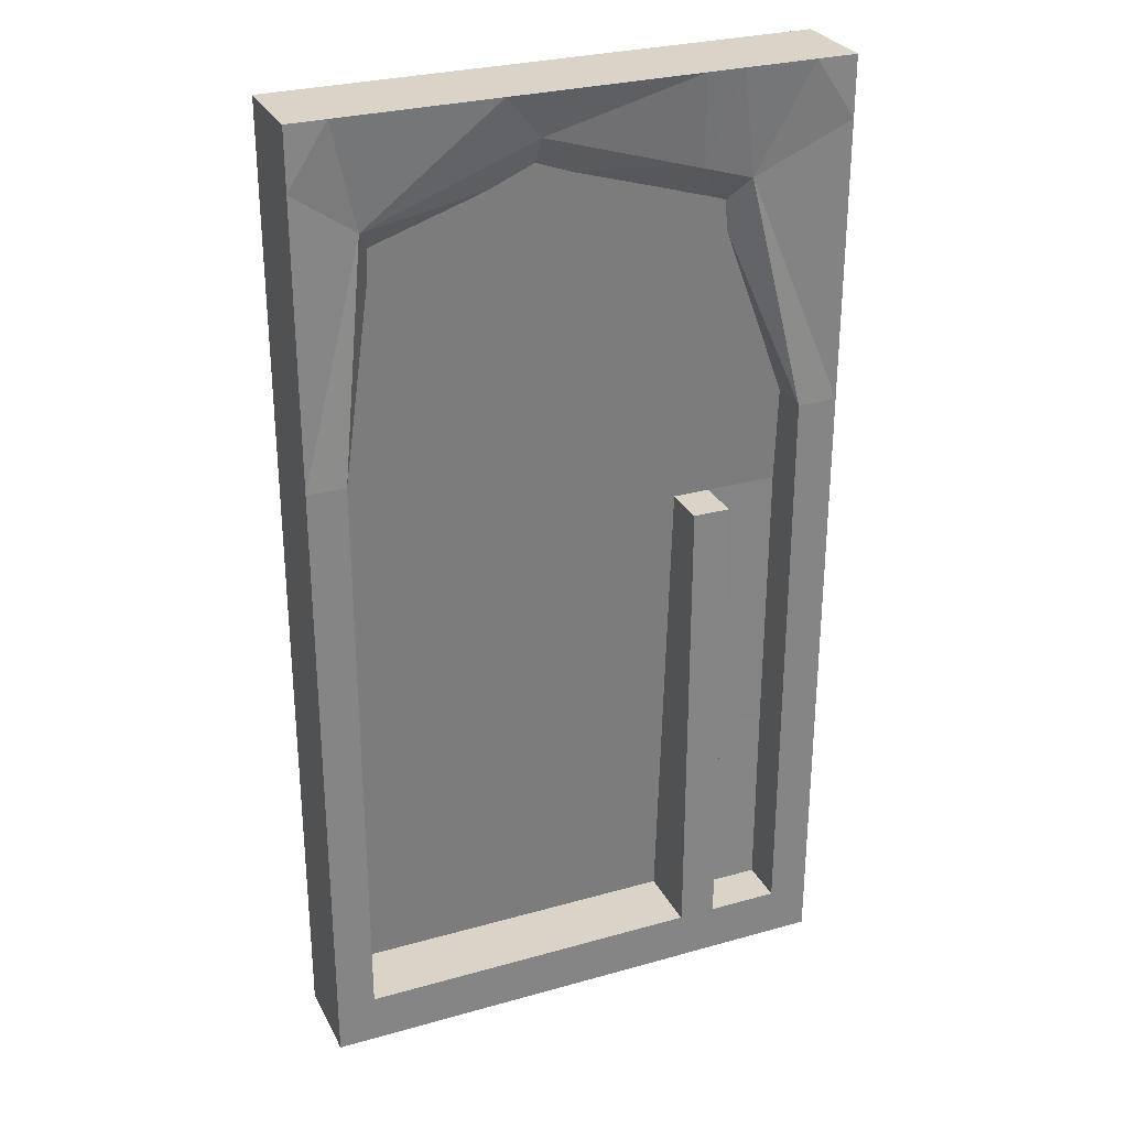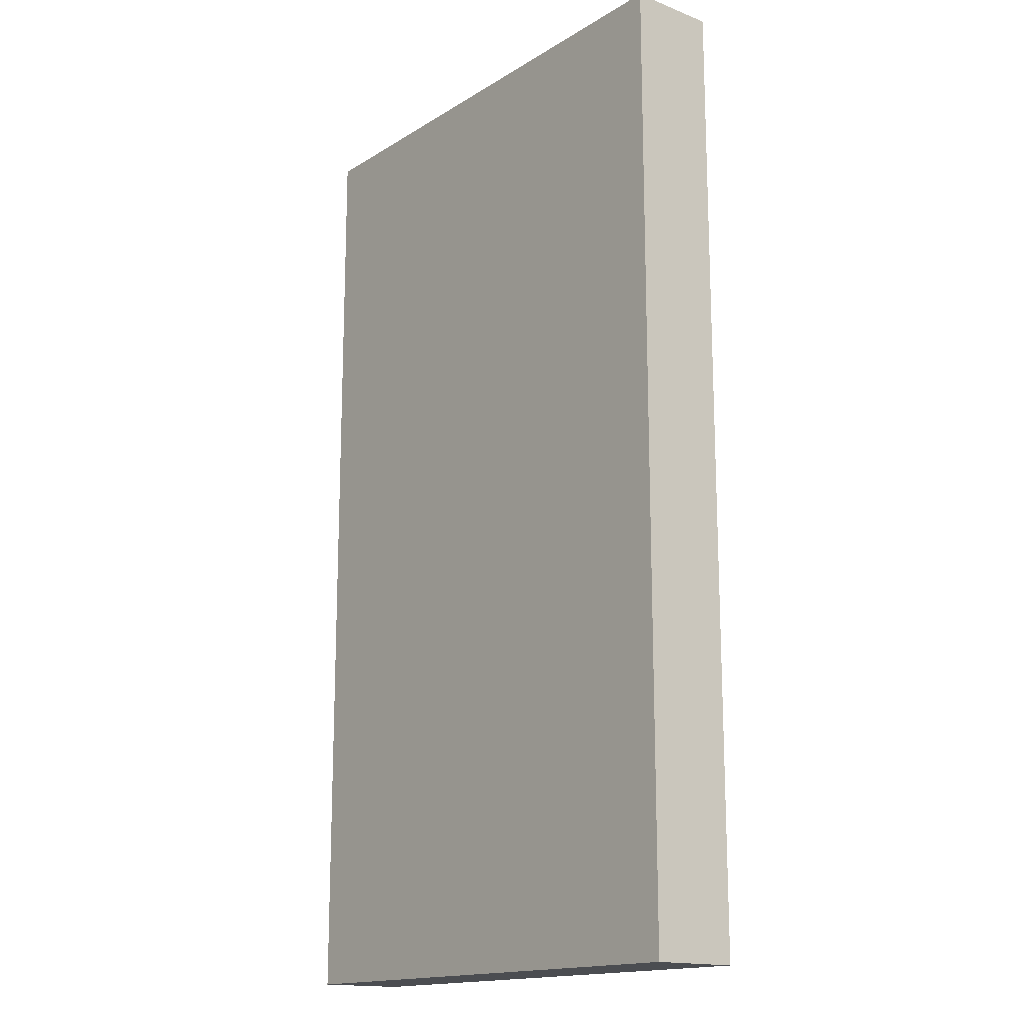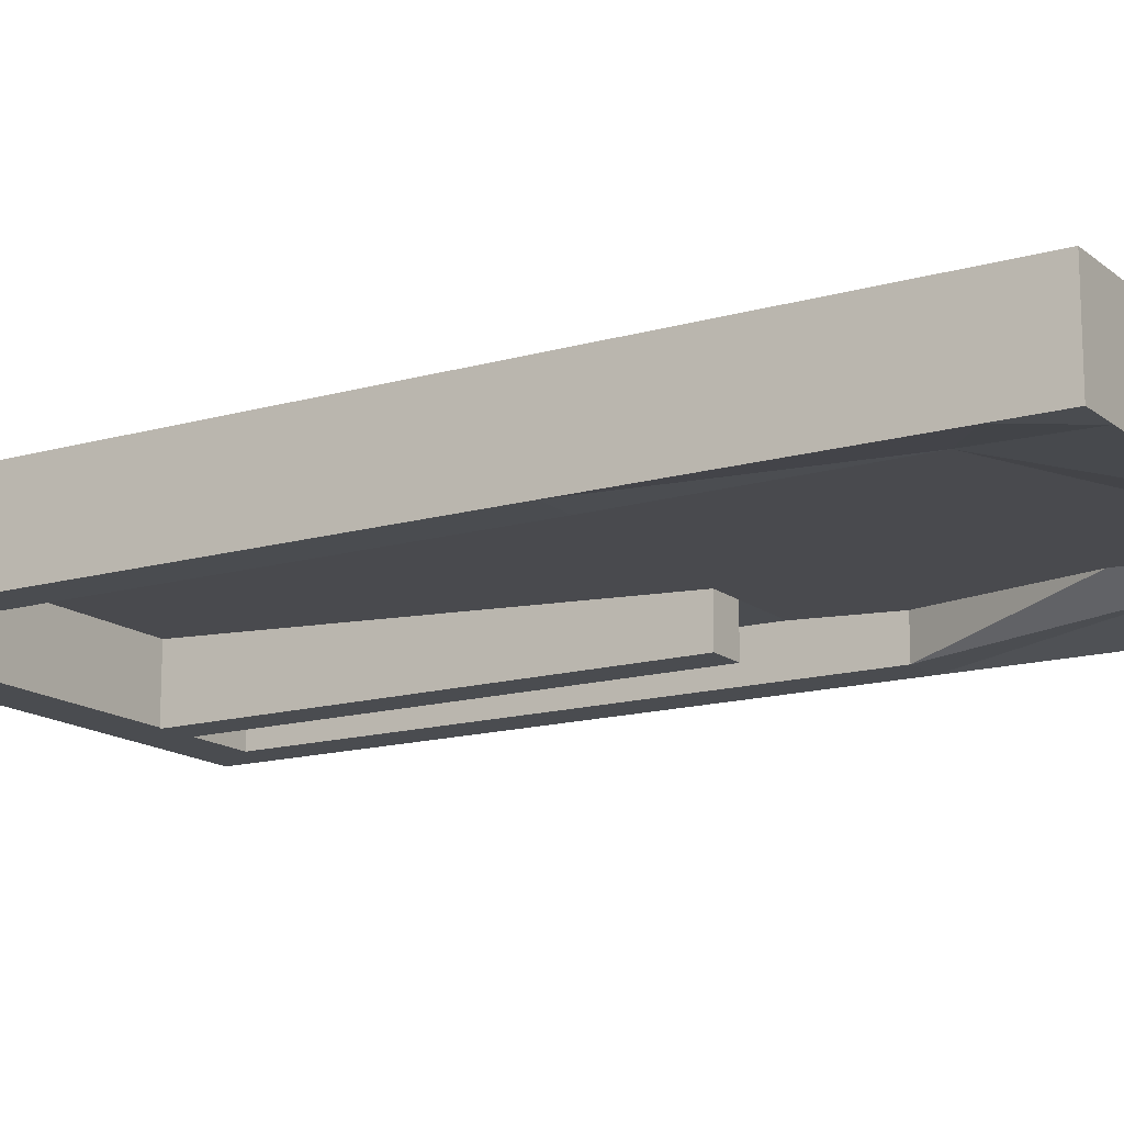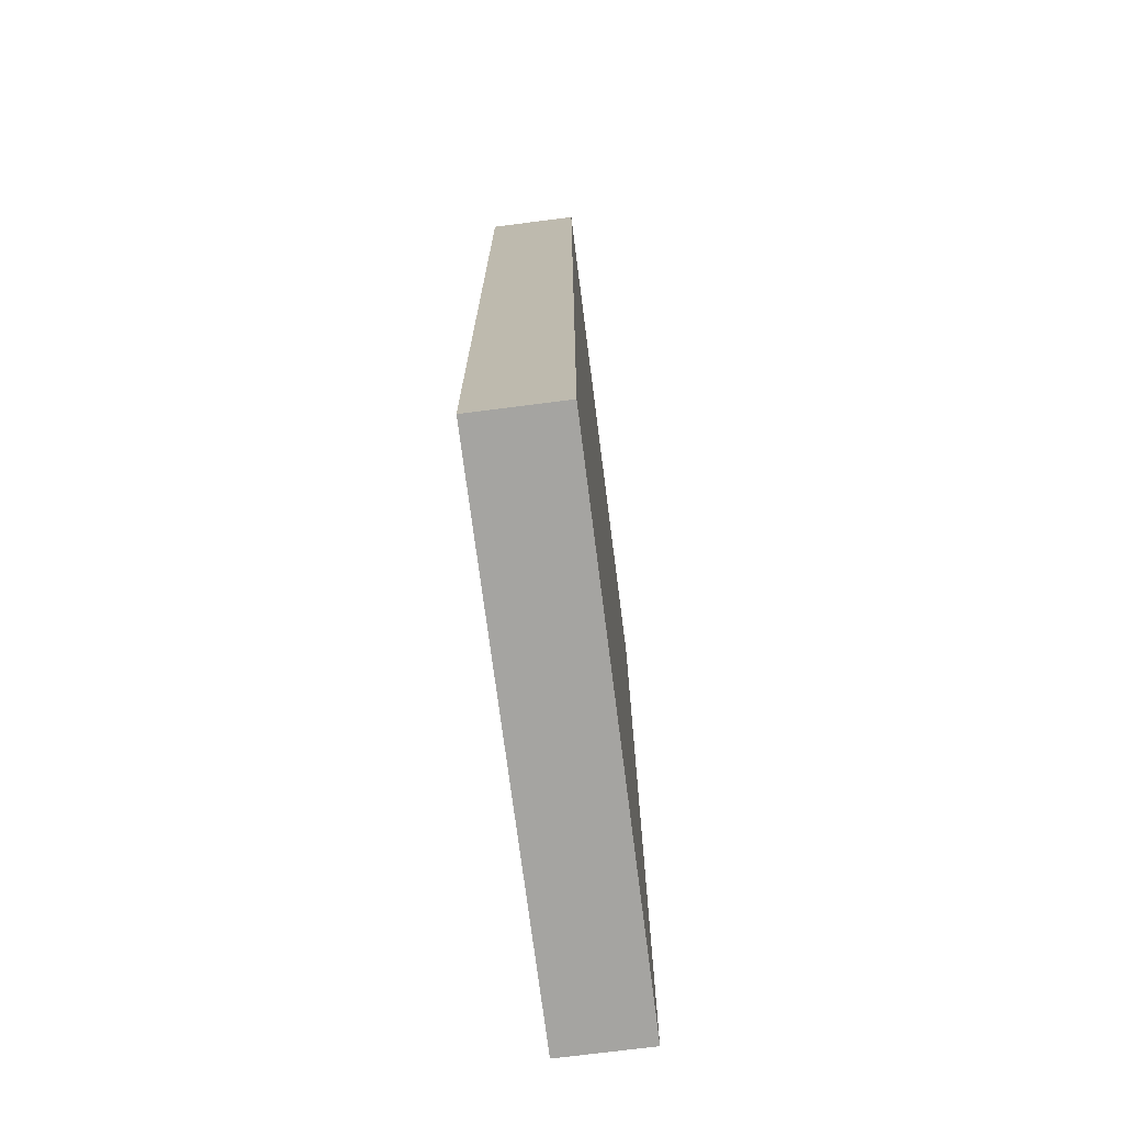
<metadata>
{"format":"obj","ext":"obj","renderer":"f3d","projection":"perspective","resolution":1024,"background":"white","views":[{"elev":28.8,"azim":-22.8,"up":"+Z"},{"elev":-16.0,"azim":-128.7,"up":"+Z"},{"elev":-14.9,"azim":-58.3,"up":"+Y"},{"elev":-73.3,"azim":97.3,"up":"+Z"}]}
</metadata>
<code>
o Cube
v 1.451 0.003637 1.144
v 1.451 0.2548 1.144
v -0.5492 -0.03812 1.144
v -0.5492 0.2548 1.144
v 1.451 0.003637 3.144
v 1.451 0.2548 3.144
v -0.5492 0.003637 3.144
v -0.5492 0.2548 3.144
v 1.451 0.003637 -2.607
v 1.451 0.2548 -2.607
v -0.5492 0.003637 -2.607
v -0.5492 0.2548 -2.607
v -1.705 0.2548 3.144
v -1.705 0.003637 3.144
v -1.705 0.003637 1.144
v -1.705 0.2548 1.144
v -1.705 0.003637 -2.607
v -1.705 0.2548 -2.607
v -0.5492 0.2548 -2.308
v -0.5492 0.003637 -2.308
v 1.451 0.003637 -2.308
v 1.451 0.2548 -2.308
v -1.705 0.2548 -2.308
v -1.705 0.003637 -2.308
v 1.451 0.2548 2.792
v -0.5492 -0.1241 2.792
v -0.5492 0.2548 2.792
v 1.451 0.003637 2.792
v -1.705 0.003637 2.792
v -1.705 0.2548 2.792
v 1.213 0.2548 3.144
v 1.213 0.003637 1.144
v 1.213 0.003637 3.144
v 1.213 0.2548 1.144
v 1.213 0.003637 -2.607
v 1.213 0.2548 -2.607
v 1.213 0.003637 -2.308
v 1.213 0.2548 -2.308
v 1.213 0.2548 2.792
v 0.7982 -0.009677 2.407
v -1.477 -0.03812 1.144
v -1.477 0.003637 -2.607
v -1.477 0.003637 3.144
v -1.477 0.2548 -2.607
v -1.477 0.2548 1.144
v -1.477 0.2548 3.144
v -1.477 0.2548 -2.308
v -1.477 0.1421 -2.308
v -1.477 0.2548 2.792
v -1.477 -0.1241 2.792
v 1.213 0.003637 3.144
v 1.451 0.003637 3.144
v 1.451 0.003637 2.792
v 1.451 0.003637 1.144
v 1.213 0.003637 -2.607
v -0.5492 0.003637 -2.607
v 1.451 0.003637 -2.308
v 1.451 0.003637 -2.607
v -1.705 0.003637 2.792
v -1.705 0.003637 3.144
v -1.705 0.003637 -2.308
v -1.705 0.003637 1.144
v -1.477 0.003637 -2.607
v -1.477 0.003637 3.144
v -1.705 0.003637 -2.607
v 1.213 -0.1241 2.792
v -0.3488 -0.009547 2.798
v -0.5492 0.003637 3.144
v -0.5492 0.1421 -2.308
v 1.213 0.003637 -2.308
v 1.213 -0.03812 1.144
v -1.477 0.003637 -2.308
v -1.477 0.003637 2.792
v -1.477 0.003637 1.144
v 1.213 0.003637 3.144
v 1.451 0.003637 3.144
v 1.451 0.003637 2.792
v 1.451 0.003637 1.144
v 1.213 0.003637 -2.607
v -0.5492 0.003637 -2.607
v 1.451 0.003637 -2.308
v 1.451 0.003637 -2.607
v -1.705 0.003637 2.792
v -1.705 0.003637 3.144
v -1.705 0.003637 -2.308
v -1.705 0.003637 1.144
v -1.477 0.003637 -2.607
v -1.477 0.003637 3.144
v -1.705 0.003637 -2.607
v 0.7517 -0.06849 2.329
v -0.3397 -0.07939 2.648
v -0.5492 0.003637 3.144
v -0.5492 0.003637 -2.308
v 1.213 0.003637 -2.308
v 1.213 0.003637 1.144
v -1.477 0.003637 -2.308
v -1.231 -0.06915 2.355
v -1.477 0.003637 1.144
v -1.477 -0.2709 1.144
v -1.705 -0.2709 1.144
v -0.328 -0.1981 2.885
v -0.5492 -0.2709 3.144
v -0.5492 -0.2709 -2.607
v -0.5492 -0.2709 -2.308
v 1.213 -0.2709 -2.308
v 1.451 -0.2709 -2.308
v -1.477 -0.2709 -2.308
v -1.705 -0.2709 -2.308
v -1.329 -0.2127 2.517
v -1.705 -0.2709 2.792
v 1.451 -0.2709 1.144
v 1.213 -0.2709 1.144
v 1.451 -0.2709 2.792
v 0.8897 -0.2127 2.517
v 1.213 -0.2709 -2.607
v 1.213 -0.2709 3.144
v -1.477 -0.2709 -2.607
v -1.477 -0.2709 3.144
v 1.451 -0.2709 3.144
v 1.451 -0.2709 -2.607
v -1.705 -0.2709 3.144
v -1.705 -0.2709 -2.607
v 0.7891 0.2548 3.144
v 0.7891 -0.03812 1.144
v 0.7891 0.003637 -2.607
v 0.7891 0.2548 -2.308
v 0.7891 0.2548 2.792
v 0.7891 -0.1241 2.792
v 0.7891 0.003637 3.144
v 0.7891 0.2548 1.144
v 0.7891 0.2548 -2.607
v 0.7891 0.003637 -2.308
v 0.7891 0.003637 -2.607
v 0.5222 -0.009646 2.501
v 0.7891 0.003637 3.144
v 0.7891 0.003637 -2.308
v 0.7891 0.003637 -2.607
v 0.4892 -0.07111 2.406
v 0.7891 0.003637 3.144
v 0.7891 0.003637 -2.308
v 0.7891 -0.2709 -2.607
v 0.5968 -0.2092 2.606
v 0.7891 -0.2709 3.144
v 0.7891 -0.2709 -2.308
v 0.5696 0.2548 3.144
v 0.5696 -0.03812 1.144
v 0.5696 0.003637 -2.607
v 0.5696 0.2548 -2.308
v 0.5696 0.2548 2.792
v 0.5696 -0.1241 2.792
v 0.5696 0.003637 -2.607
v 0.3794 -0.00963 2.55
v 0.5696 0.003637 -2.607
v 0.3532 -0.07247 2.446
v 0.5696 -0.2709 -2.607
v 0.4451 -0.2074 2.652
v 0.5696 0.003637 3.144
v 0.5696 0.2548 1.144
v 0.5696 0.2548 -2.607
v 0.5696 0.1421 -2.308
v 0.5696 0.003637 3.144
v 0.5696 0.003637 -2.308
v 0.5696 0.003637 3.144
v 0.5696 0.003637 -2.308
v 0.5696 -0.2709 3.144
v 0.5696 -0.2709 -2.308
v -0.5492 -0.008022 0.5677
v 1.451 0.2548 0.5677
v -1.705 0.003637 0.5677
v -0.5492 0.2548 0.5677
v 1.451 0.003637 0.5677
v -1.705 0.2548 0.5677
v 1.213 0.2548 0.5677
v 1.213 -0.008022 0.5677
v -1.477 0.2548 0.5677
v -1.477 -0.008022 0.5677
v -1.705 0.003637 0.5677
v 1.451 0.003637 0.5677
v 1.213 0.003637 0.5677
v -1.477 0.003637 0.5677
v -1.705 0.003637 0.5677
v 1.451 0.003637 0.5677
v 1.213 0.003637 0.5677
v -1.477 0.003637 0.5677
v -1.705 -0.2709 0.5677
v 1.451 -0.2709 0.5677
v 1.213 -0.2709 0.5677
v -1.477 -0.2709 0.5677
v 0.7891 0.2548 0.5677
v 0.7891 -0.008022 0.5677
v 0.5696 0.2548 0.5677
v 0.5696 -0.008022 0.5677
v 0.5696 -0.2772 -2.308
v 0.7891 -0.2772 -2.308
v 0.7891 -0.2772 0.5677
v 0.5696 -0.2772 0.5677
v -0.5492 0.2548 -1.337
v 1.451 0.003637 -1.337
v -1.705 0.2548 -1.337
v 1.213 0.2548 -1.337
v 1.213 0.003637 -1.337
v -1.477 0.09142 -1.337
v 1.451 0.003637 -1.337
v 1.213 0.003637 -1.337
v -1.477 0.003637 -1.337
v 1.451 0.003637 -1.337
v 1.213 0.003637 -1.337
v -1.477 0.003637 -1.337
v 1.451 -0.2709 -1.337
v 1.213 -0.2709 -1.337
v -1.477 -0.2709 -1.337
v 0.7891 0.2548 -1.337
v 0.7891 0.003637 -1.337
v 0.5696 0.2548 -1.337
v 0.5696 0.09142 -1.337
v -0.5492 0.09142 -1.337
v 1.451 0.2548 -1.337
v -1.705 0.003637 -1.337
v -1.477 0.2548 -1.337
v -1.705 0.003637 -1.337
v -1.705 0.003637 -1.337
v -1.705 -0.2709 -1.337
v 0.7891 -0.2772 -1.337
v 0.5696 -0.2772 -1.337
v -0.5492 0.07938 -1.107
v 1.451 0.2548 -1.107
v -1.705 0.003637 -1.107
v -1.477 0.2548 -1.107
v -1.705 0.003637 -1.107
v -1.705 0.003637 -1.107
v -1.705 -0.2709 -1.107
v -0.5492 0.2548 -1.107
v 1.451 0.003637 -1.107
v -1.705 0.2548 -1.107
v 1.213 0.2548 -1.107
v 1.213 0.003637 -1.107
v -1.477 0.07938 -1.107
v 1.451 0.003637 -1.107
v 1.213 0.003637 -1.107
v -1.477 0.003637 -1.107
v 1.451 0.003637 -1.107
v 1.213 0.003637 -1.107
v -1.477 0.003637 -1.107
v 1.451 -0.2709 -1.107
v 1.213 -0.2709 -1.107
v -1.477 -0.2709 -1.107
v 0.7891 0.2548 -1.107
v 0.7891 0.003637 -1.107
v 0.5696 0.2548 -1.107
v 0.5696 0.07938 -1.107
v 0.7891 -0.2772 -1.107
v 0.5696 -0.2772 -1.107
v -1.477 0.003637 -1.107
v -1.477 0.003637 -1.337
v -1.477 -0.2709 -1.107
v -1.477 -0.2709 -1.337
f 5 113 77
f 94 210 207
f 51 6 31
f 158 27 149
f 79 141 137
f 53 2 25
f 159 56 12
f 57 10 22
f 22 36 38
f 17 108 85
f 59 13 30
f 23 65 61
f 63 18 44
f 44 23 47
f 46 60 64
f 45 30 49
f 219 23 199
f 218 23 61
f 216 160 215
f 217 38 200
f 217 57 22
f 90 112 114
f 49 13 46
f 15 30 16
f 52 25 6
f 149 8 145
f 77 111 78
f 150 3 146
f 98 188 184
f 25 31 6
f 200 126 212
f 78 186 182
f 93 166 164
f 38 131 126
f 58 36 10
f 2 39 25
f 123 51 31
f 75 119 5
f 26 41 3
f 27 46 8
f 97 99 98
f 19 219 197
f 4 49 27
f 8 64 68
f 12 47 19
f 56 44 12
f 3 176 167
f 14 118 88
f 33 52 51
f 28 54 53
f 151 56 147
f 21 58 57
f 29 60 59
f 177 15 169
f 11 63 56
f 84 64 60
f 203 57 198
f 89 61 65
f 76 53 52
f 62 59 15
f 67 150 152
f 135 51 129
f 82 55 58
f 136 37 132
f 40 71 32
f 32 174 179
f 42 65 63
f 43 68 64
f 20 48 72
f 73 26 67
f 73 41 50
f 72 202 205
f 75 76 33
f 77 1 28
f 153 11 151
f 81 82 21
f 83 84 29
f 181 62 177
f 80 42 11
f 14 43 84
f 206 21 203
f 17 24 89
f 5 28 76
f 86 29 62
f 91 152 154
f 139 33 135
f 9 35 82
f 140 70 136
f 95 40 32
f 183 32 179
f 87 89 42
f 88 7 43
f 96 20 72
f 97 67 91
f 97 74 73
f 208 72 205
f 165 101 156
f 118 110 109
f 99 185 188
f 166 103 155
f 107 122 117
f 109 100 99
f 111 114 112
f 210 106 209
f 105 120 106
f 113 116 114
f 104 117 103
f 102 109 101
f 81 120 9
f 87 122 17
f 86 110 83
f 83 121 14
f 88 102 92
f 90 142 138
f 85 222 221
f 96 104 93
f 92 165 163
f 80 117 87
f 91 109 97
f 9 115 79
f 139 116 75
f 138 156 154
f 144 115 105
f 114 143 142
f 164 136 162
f 163 135 161
f 90 134 40
f 79 133 35
f 162 132 160
f 161 129 157
f 40 128 66
f 35 125 55
f 145 129 123
f 126 159 148
f 140 105 94
f 212 148 214
f 66 124 71
f 39 123 31
f 213 37 201
f 36 125 131
f 137 155 153
f 34 127 39
f 153 103 80
f 214 19 197
f 148 12 19
f 68 145 8
f 7 157 68
f 162 69 20
f 92 161 7
f 93 162 20
f 91 156 101
f 163 143 139
f 166 141 144
f 142 165 156
f 154 134 138
f 137 151 133
f 134 150 128
f 133 147 125
f 164 144 140
f 128 146 124
f 127 145 123
f 132 193 160
f 131 147 159
f 130 149 127
f 146 190 124
f 158 170 4
f 124 174 71
f 130 191 158
f 181 100 86
f 112 186 111
f 246 185 231
f 98 180 74
f 242 179 239
f 78 178 1
f 230 177 229
f 74 176 41
f 239 174 236
f 1 171 54
f 229 169 227
f 167 237 225
f 170 45 4
f 182 244 241
f 34 189 130
f 184 246 243
f 54 168 2
f 2 173 34
f 3 192 146
f 16 169 15
f 175 16 45
f 183 112 95
f 224 194 223
f 190 251 248
f 215 193 224
f 192 195 190
f 250 224 252
f 213 194 132
f 252 223 251
f 208 107 96
f 206 106 81
f 216 48 69
f 24 218 61
f 70 201 37
f 85 220 24
f 94 204 70
f 107 222 108
f 249 197 232
f 248 201 236
f 247 214 249
f 221 231 230
f 245 209 244
f 243 205 240
f 241 203 238
f 205 237 240
f 238 198 233
f 197 228 232
f 235 212 247
f 226 198 217
f 226 200 235
f 225 215 250
f 227 199 218
f 228 199 234
f 207 245 242
f 242 187 183
f 175 234 172
f 172 227 169
f 167 250 192
f 168 235 173
f 171 226 168
f 173 247 189
f 232 175 170
f 178 233 171
f 180 237 176
f 182 238 178
f 184 240 180
f 187 244 186
f 230 185 181
f 191 247 249
f 190 236 174
f 191 232 170
f 196 251 195
f 192 252 196
f 248 223 213
f 208 253 254
f 241 209 206
f 225 202 216
f 220 227 218
f 204 236 201
f 221 229 220
f 207 239 204
f 211 231 222
f 253 256 254
f 211 254 256
f 243 255 253
f 246 256 255
f 5 119 113
f 94 105 210
f 51 52 6
f 158 4 27
f 79 115 141
f 53 54 2
f 159 147 56
f 57 58 10
f 22 10 36
f 17 122 108
f 59 60 13
f 23 18 65
f 63 65 18
f 44 18 23
f 46 13 60
f 45 16 30
f 219 47 23
f 218 199 23
f 216 69 160
f 217 22 38
f 217 198 57
f 90 95 112
f 49 30 13
f 15 59 30
f 52 53 25
f 149 27 8
f 77 113 111
f 150 26 3
f 98 99 188
f 25 39 31
f 200 38 126
f 78 111 186
f 93 104 166
f 38 36 131
f 58 55 36
f 2 34 39
f 123 129 51
f 75 116 119
f 26 50 41
f 27 49 46
f 97 109 99
f 19 47 219
f 4 45 49
f 8 46 64
f 12 44 47
f 56 63 44
f 3 41 176
f 14 121 118
f 33 76 52
f 28 1 54
f 151 11 56
f 21 82 58
f 29 84 60
f 177 62 15
f 11 42 63
f 84 43 64
f 203 21 57
f 89 24 61
f 76 28 53
f 62 29 59
f 67 26 150
f 135 33 51
f 82 35 55
f 136 70 37
f 40 66 71
f 32 71 174
f 42 89 65
f 43 7 68
f 20 69 48
f 73 50 26
f 73 74 41
f 72 48 202
f 75 5 76
f 77 78 1
f 153 80 11
f 81 9 82
f 83 14 84
f 181 86 62
f 80 87 42
f 14 88 43
f 206 81 21
f 17 85 24
f 5 77 28
f 86 83 29
f 91 67 152
f 139 75 33
f 9 79 35
f 140 94 70
f 95 90 40
f 183 95 32
f 87 17 89
f 88 92 7
f 96 93 20
f 97 73 67
f 97 98 74
f 208 96 72
f 165 102 101
f 118 121 110
f 99 100 185
f 166 104 103
f 107 108 122
f 109 110 100
f 111 113 114
f 210 105 106
f 105 115 120
f 113 119 116
f 104 107 117
f 102 118 109
f 81 106 120
f 87 117 122
f 86 100 110
f 83 110 121
f 88 118 102
f 90 114 142
f 85 108 222
f 96 107 104
f 92 102 165
f 80 103 117
f 91 101 109
f 9 120 115
f 139 143 116
f 138 142 156
f 144 141 115
f 114 116 143
f 164 140 136
f 163 139 135
f 90 138 134
f 79 137 133
f 162 136 132
f 161 135 129
f 40 134 128
f 35 133 125
f 145 157 129
f 126 131 159
f 140 144 105
f 212 126 148
f 66 128 124
f 39 127 123
f 213 132 37
f 36 55 125
f 137 141 155
f 34 130 127
f 153 155 103
f 214 148 19
f 148 159 12
f 68 157 145
f 7 161 157
f 162 160 69
f 92 163 161
f 93 164 162
f 91 154 156
f 163 165 143
f 166 155 141
f 142 143 165
f 154 152 134
f 137 153 151
f 134 152 150
f 133 151 147
f 164 166 144
f 128 150 146
f 127 149 145
f 132 194 193
f 131 125 147
f 130 158 149
f 146 192 190
f 158 191 170
f 124 190 174
f 130 189 191
f 181 185 100
f 112 187 186
f 246 188 185
f 98 184 180
f 242 183 179
f 78 182 178
f 230 181 177
f 74 180 176
f 239 179 174
f 1 178 171
f 229 177 169
f 167 176 237
f 170 175 45
f 182 186 244
f 34 173 189
f 184 188 246
f 54 171 168
f 2 168 173
f 3 167 192
f 16 172 169
f 175 172 16
f 183 187 112
f 224 193 194
f 190 195 251
f 215 160 193
f 192 196 195
f 250 215 224
f 213 223 194
f 252 224 223
f 208 211 107
f 206 209 106
f 216 202 48
f 24 220 218
f 70 204 201
f 85 221 220
f 94 207 204
f 107 211 222
f 249 214 197
f 248 213 201
f 247 212 214
f 221 222 231
f 245 210 209
f 243 208 205
f 241 206 203
f 205 202 237
f 238 203 198
f 197 219 228
f 235 200 212
f 226 233 198
f 226 217 200
f 225 216 215
f 227 234 199
f 228 219 199
f 207 210 245
f 242 245 187
f 175 228 234
f 172 234 227
f 167 225 250
f 168 226 235
f 171 233 226
f 173 235 247
f 232 228 175
f 178 238 233
f 180 240 237
f 182 241 238
f 184 243 240
f 187 245 244
f 230 231 185
f 191 189 247
f 190 248 236
f 191 249 232
f 196 252 251
f 192 250 252
f 248 251 223
f 208 243 253
f 241 244 209
f 225 237 202
f 220 229 227
f 204 239 236
f 221 230 229
f 207 242 239
f 211 246 231
f 253 255 256
f 211 208 254
f 243 246 255
f 246 211 256

</code>
